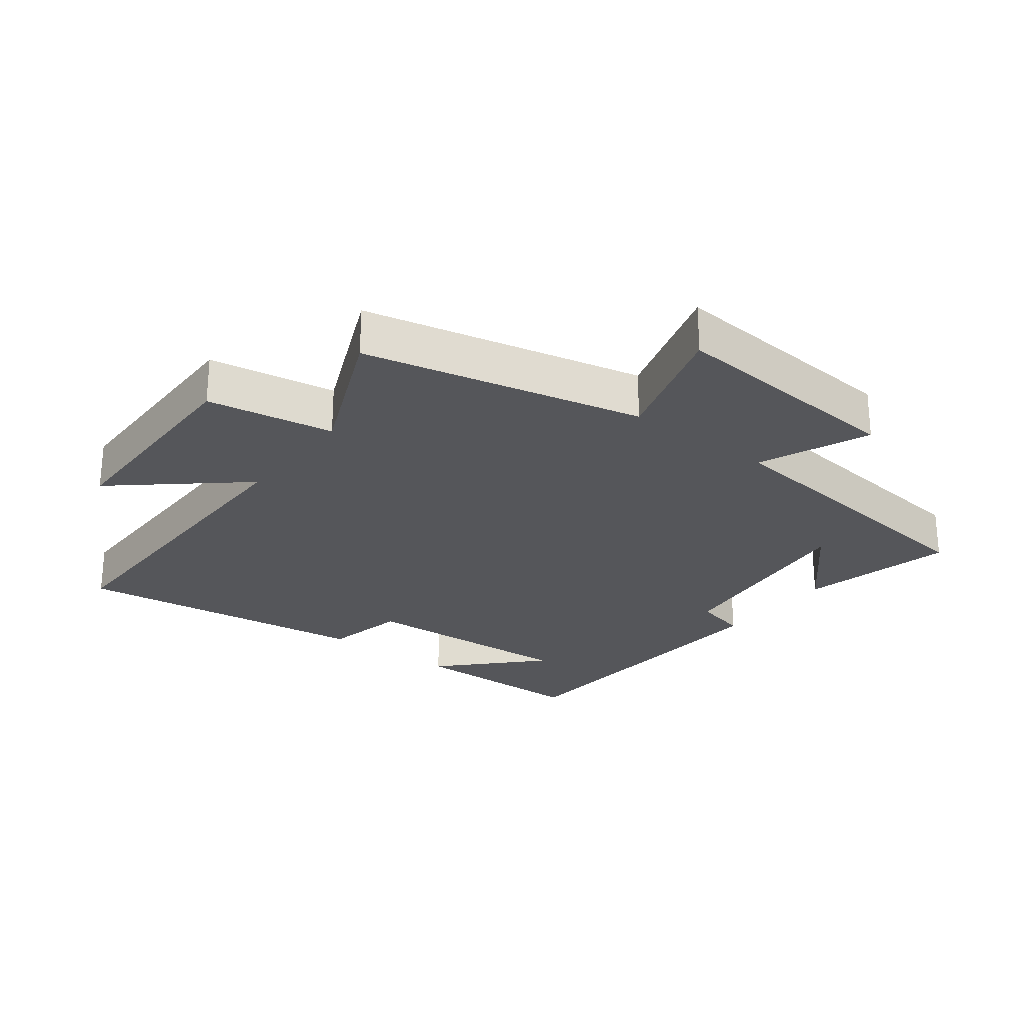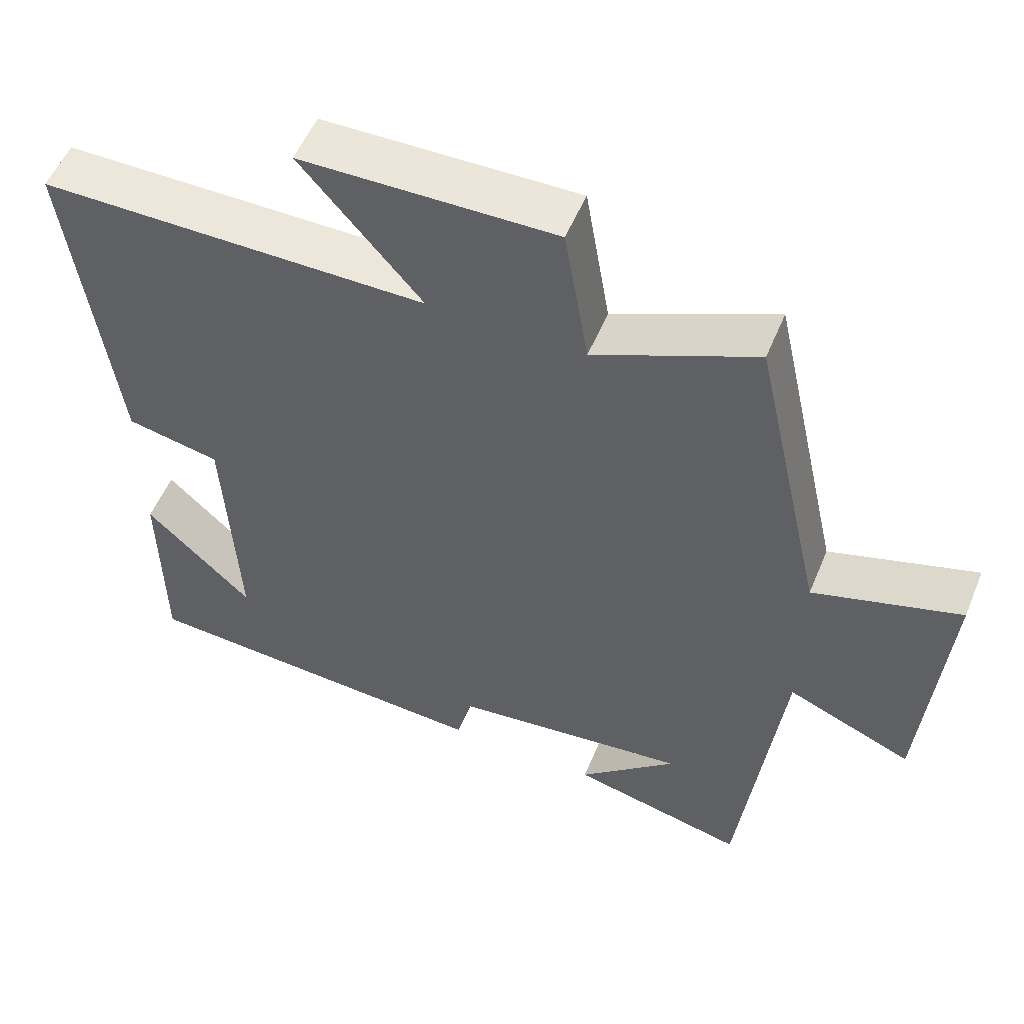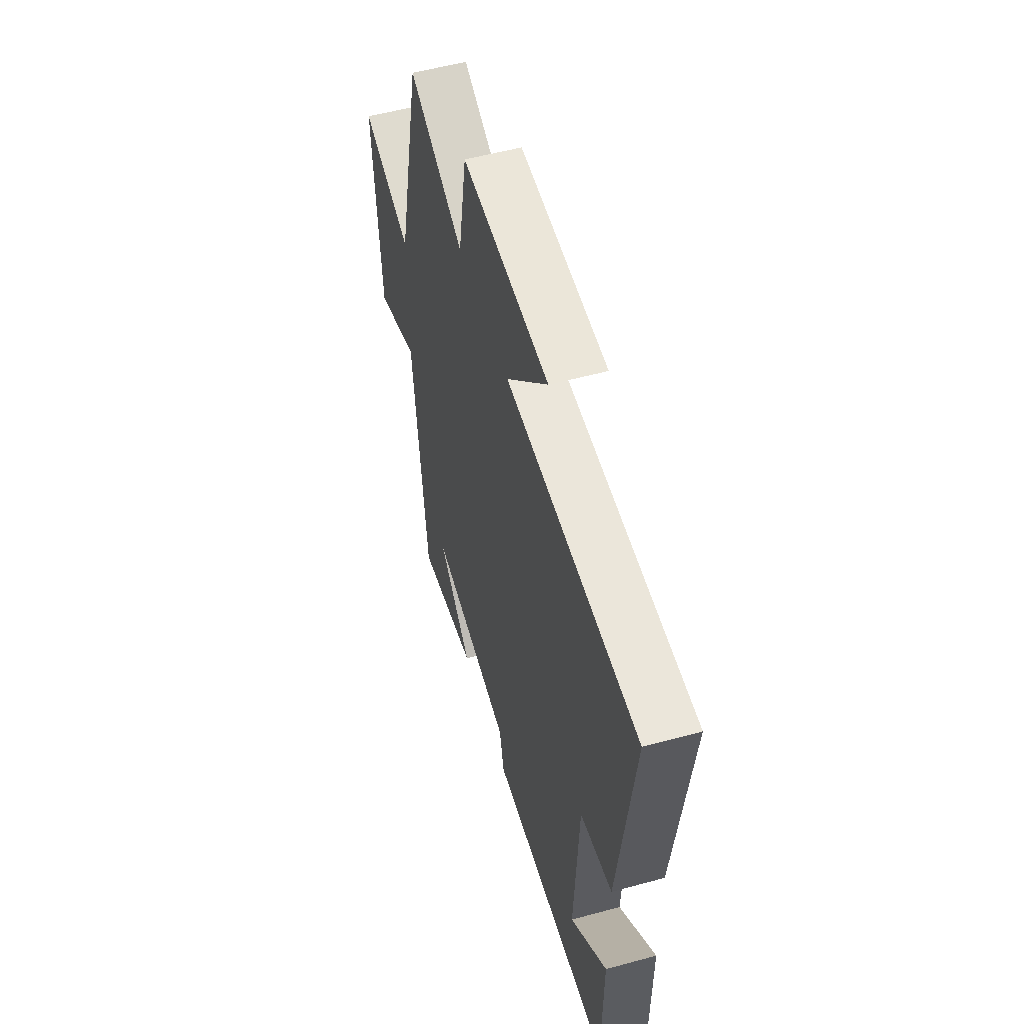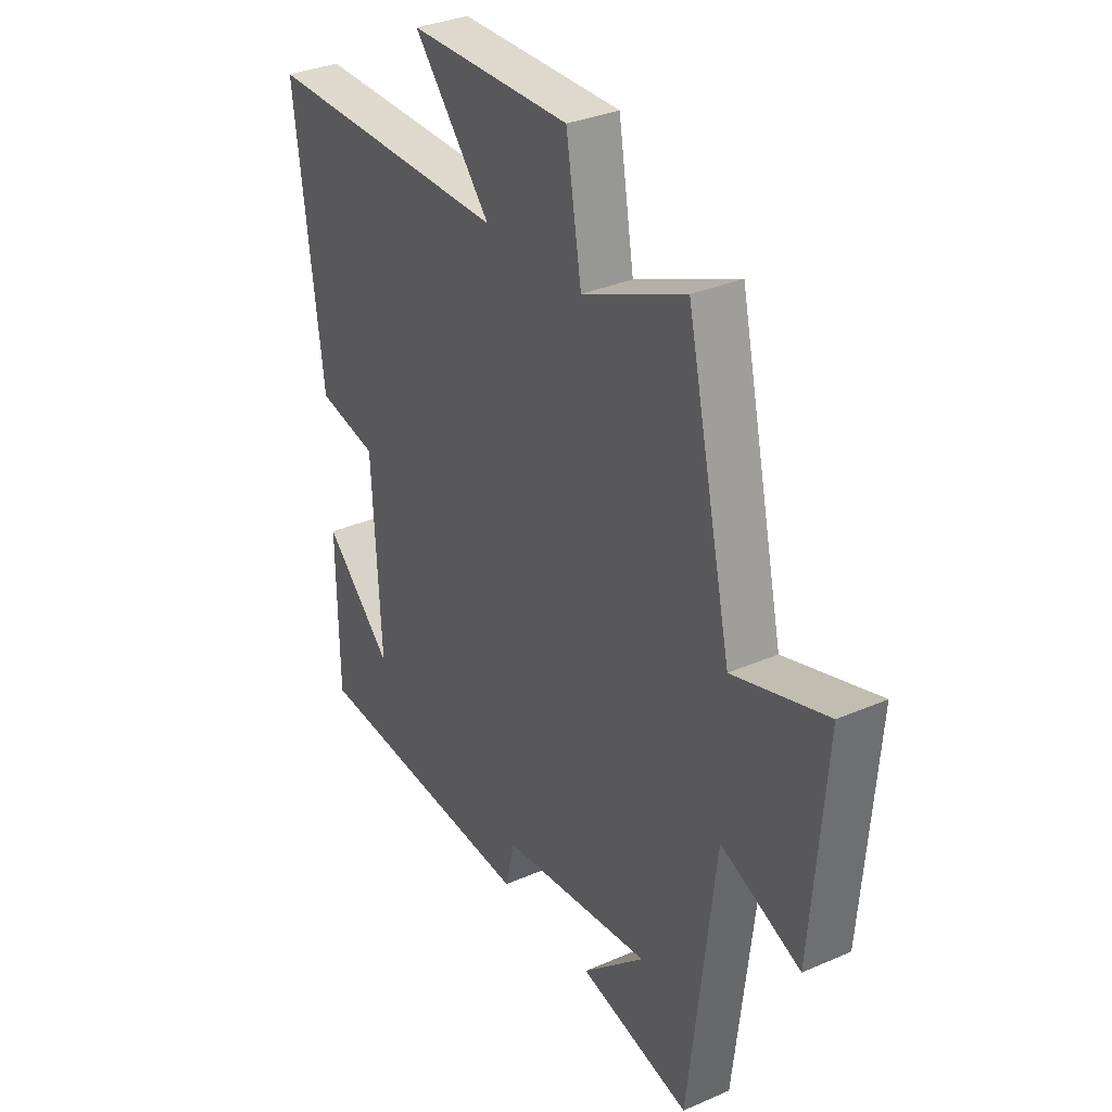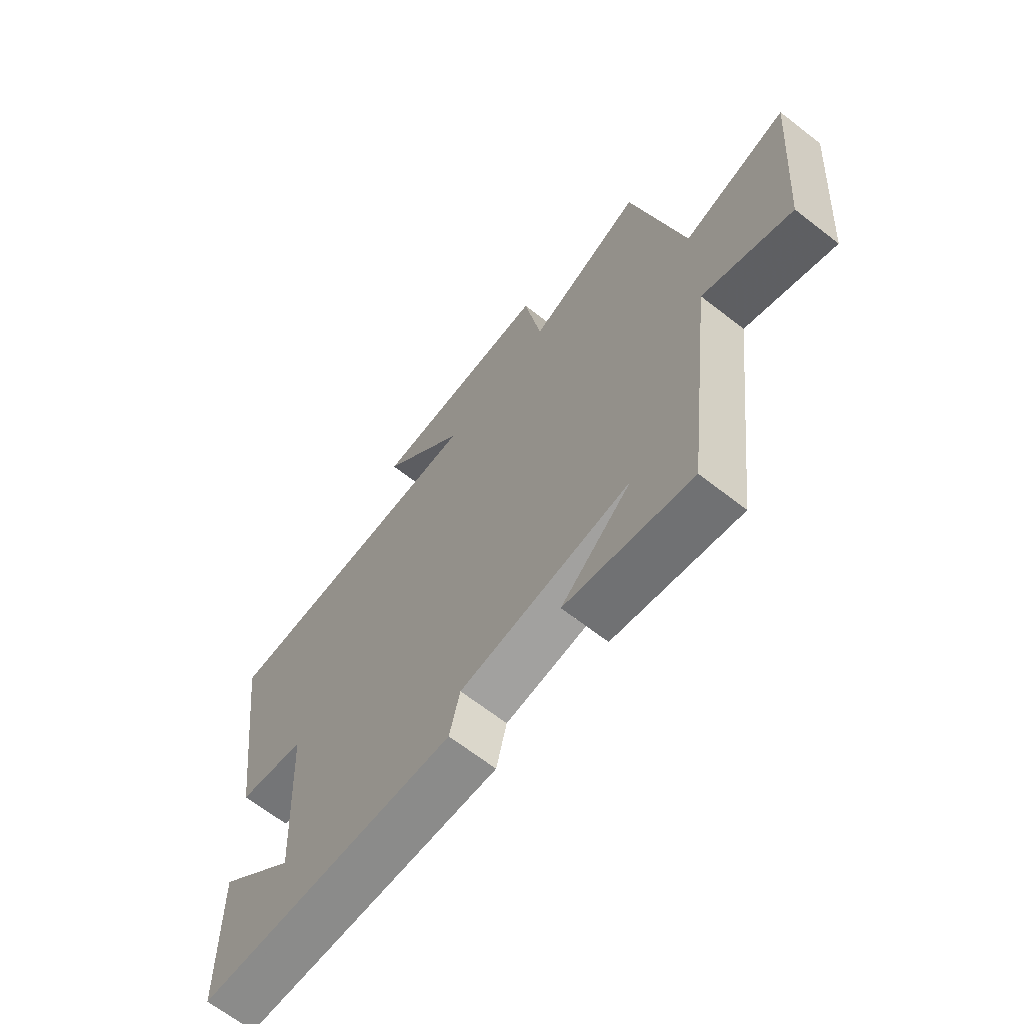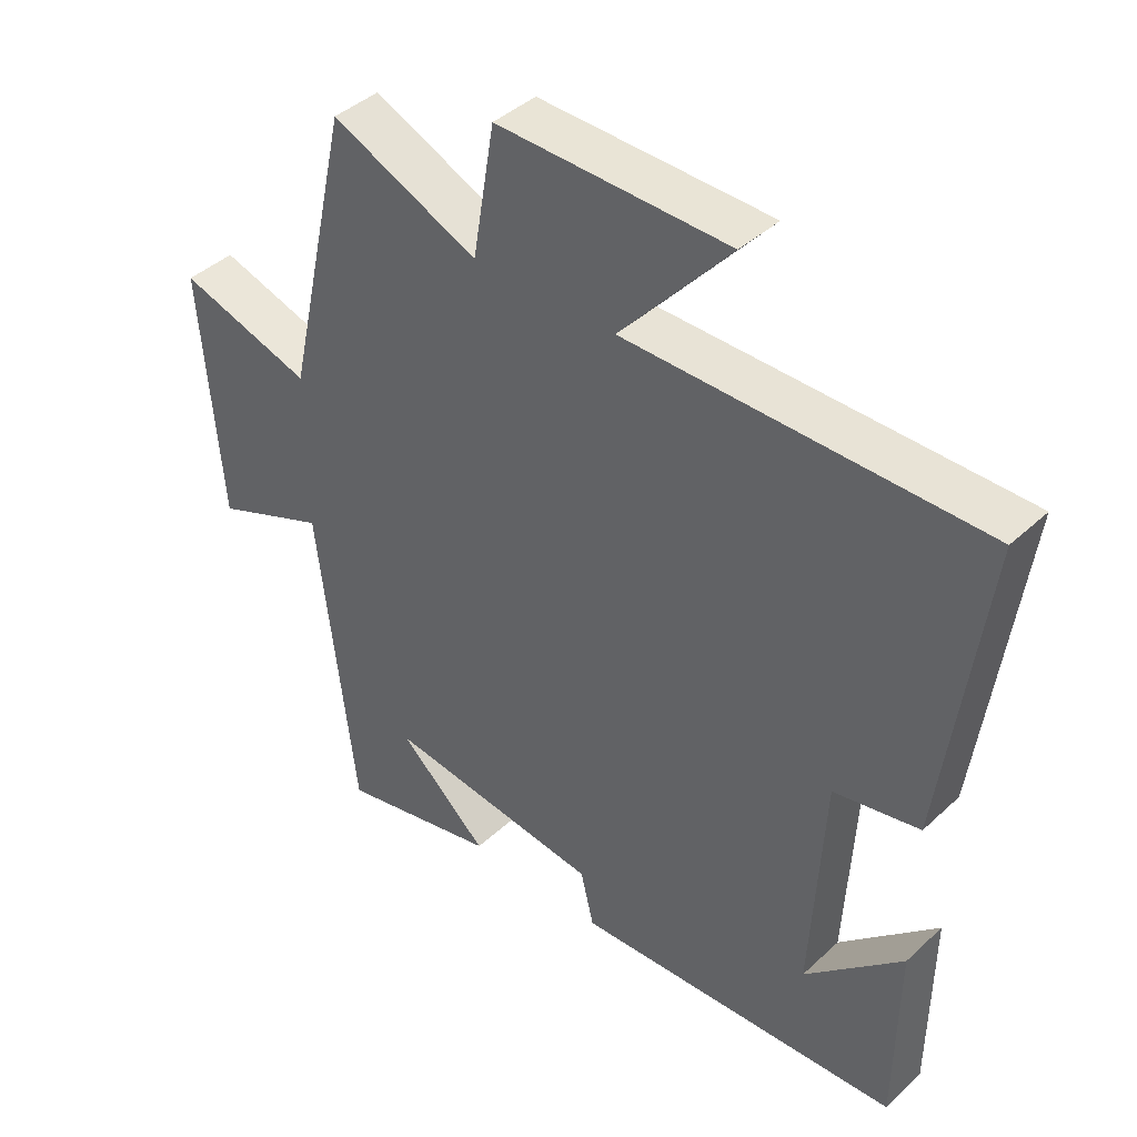
<metadata>
{"format":"obj","ext":"obj","renderer":"f3d","projection":"perspective","resolution":1024,"background":"white","views":[{"elev":-25.8,"azim":52.4,"up":"+Y"},{"elev":54.1,"azim":22.3,"up":"+Z"},{"elev":54.8,"azim":-106.1,"up":"+Z"},{"elev":32.8,"azim":58.9,"up":"+Z"},{"elev":-66.6,"azim":52.0,"up":"+Z"},{"elev":41.6,"azim":-138.0,"up":"+Z"}]}
</metadata>
<code>
v 0.444 0.07 -0.555
v 0.205 0.07 -0.5
v 0.339 0.07 -0.379
v 0.015 0.07 -0.417
v -0.005 0.07 -0.5
v -0.497 0.07 -0.471
v -0.5 0.07 -0.189
v -0.354 0.07 -0.329
v -0.372 0.07 0.011
v -0.5 0.07 0.037
v -0.56 0.07 0.5
v -0.031 0.07 0.5
v -0.196 0.07 0.691
v 0.15 0.07 0.697
v 0.183 0.07 0.5
v 0.403 0.07 0.597
v 0.5 0.07 0.164
v 0.7 0.07 0.225
v 0.67 0.07 -0.151
v 0.5 0.07 -0.08
v 0.444 0 -0.555
v 0.205 0 -0.5
v 0.339 0 -0.379
v 0.015 0 -0.417
v -0.005 0 -0.5
v -0.497 0 -0.471
v -0.5 0 -0.189
v -0.354 0 -0.329
v -0.372 0 0.011
v -0.5 0 0.037
v -0.56 0 0.5
v -0.031 0 0.5
v -0.196 0 0.691
v 0.15 0 0.697
v 0.183 0 0.5
v 0.403 0 0.597
v 0.5 0 0.164
v 0.7 0 0.225
v 0.67 0 -0.151
v 0.5 0 -0.08
f 17 18 19 20
f 17 20 1
f 16 17 1
f 15 16 1
f 12 13 14 15
f 11 12 15
f 10 11 15
f 9 10 15
f 8 9 15
f 6 7 8
f 4 5 6 8
f 3 4 8 15
f 1 2 3
f 1 3 15
f 40 39 38 37
f 21 40 37
f 21 37 36
f 21 36 35
f 35 34 33 32
f 35 32 31
f 35 31 30
f 35 30 29
f 35 29 28
f 28 27 26
f 28 26 25 24
f 35 28 24 23
f 23 22 21
f 35 23 21
f 1 21 22 2
f 2 22 23 3
f 3 23 24 4
f 4 24 25 5
f 5 25 26 6
f 6 26 27 7
f 7 27 28 8
f 8 28 29 9
f 9 29 30 10
f 10 30 31 11
f 11 31 32 12
f 12 32 33 13
f 13 33 34 14
f 14 34 35 15
f 15 35 36 16
f 16 36 37 17
f 17 37 38 18
f 18 38 39 19
f 19 39 40 20
f 20 40 21 1

</code>
